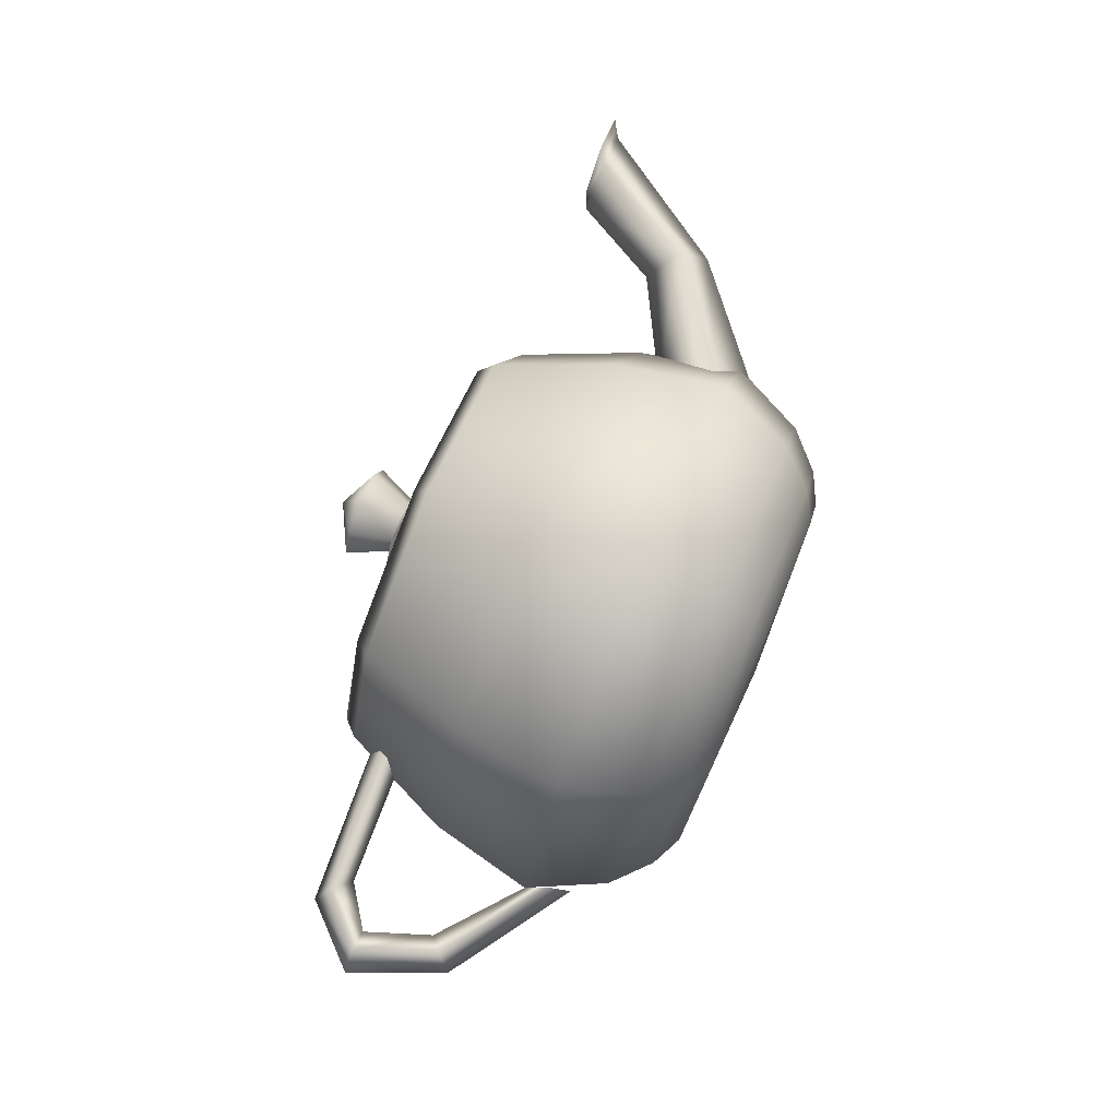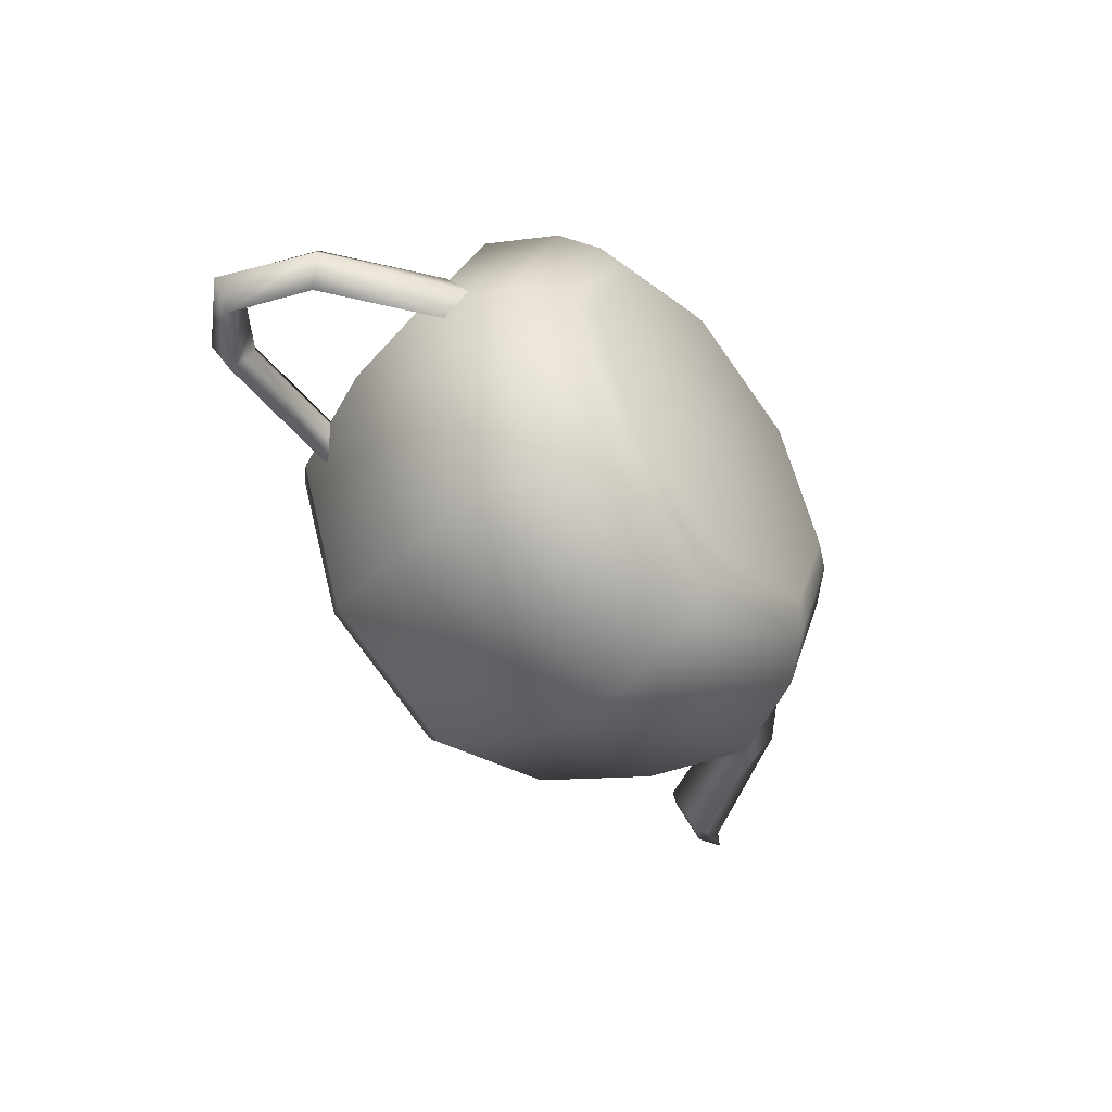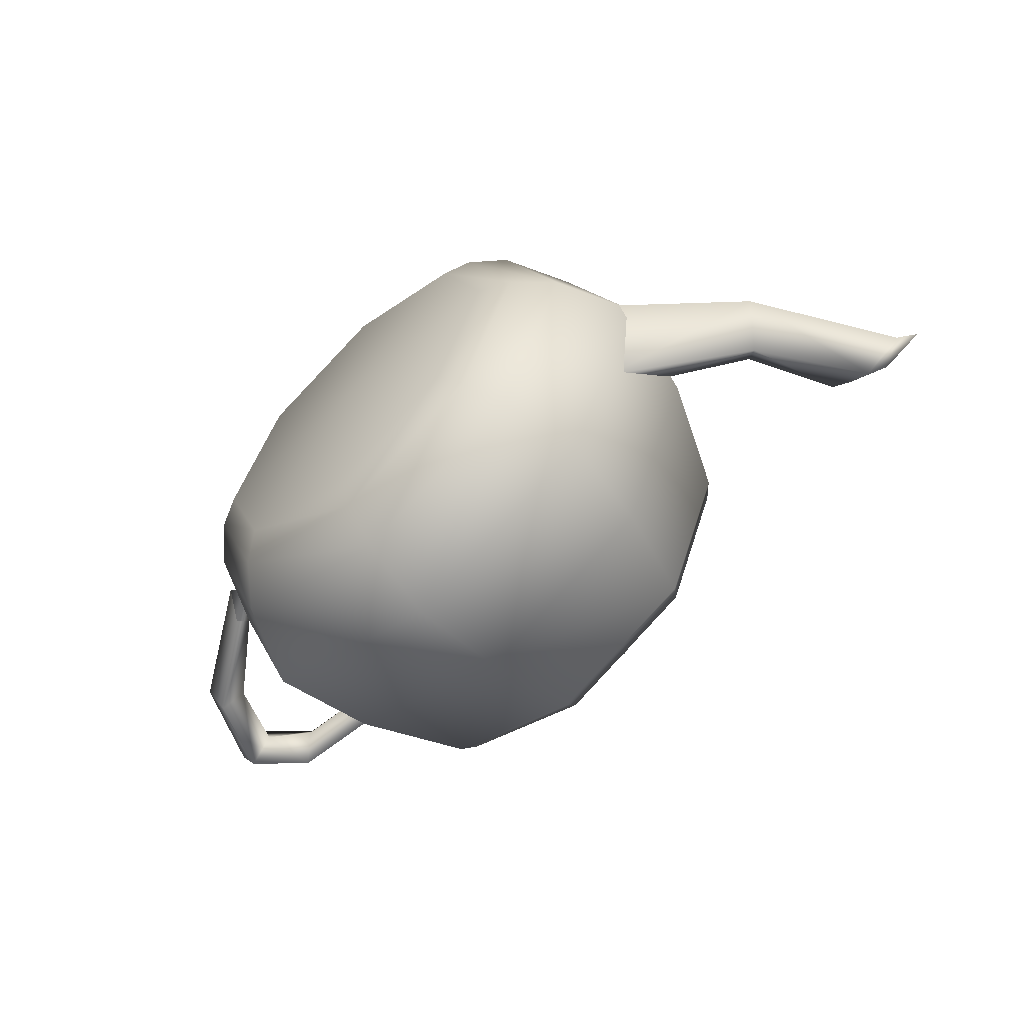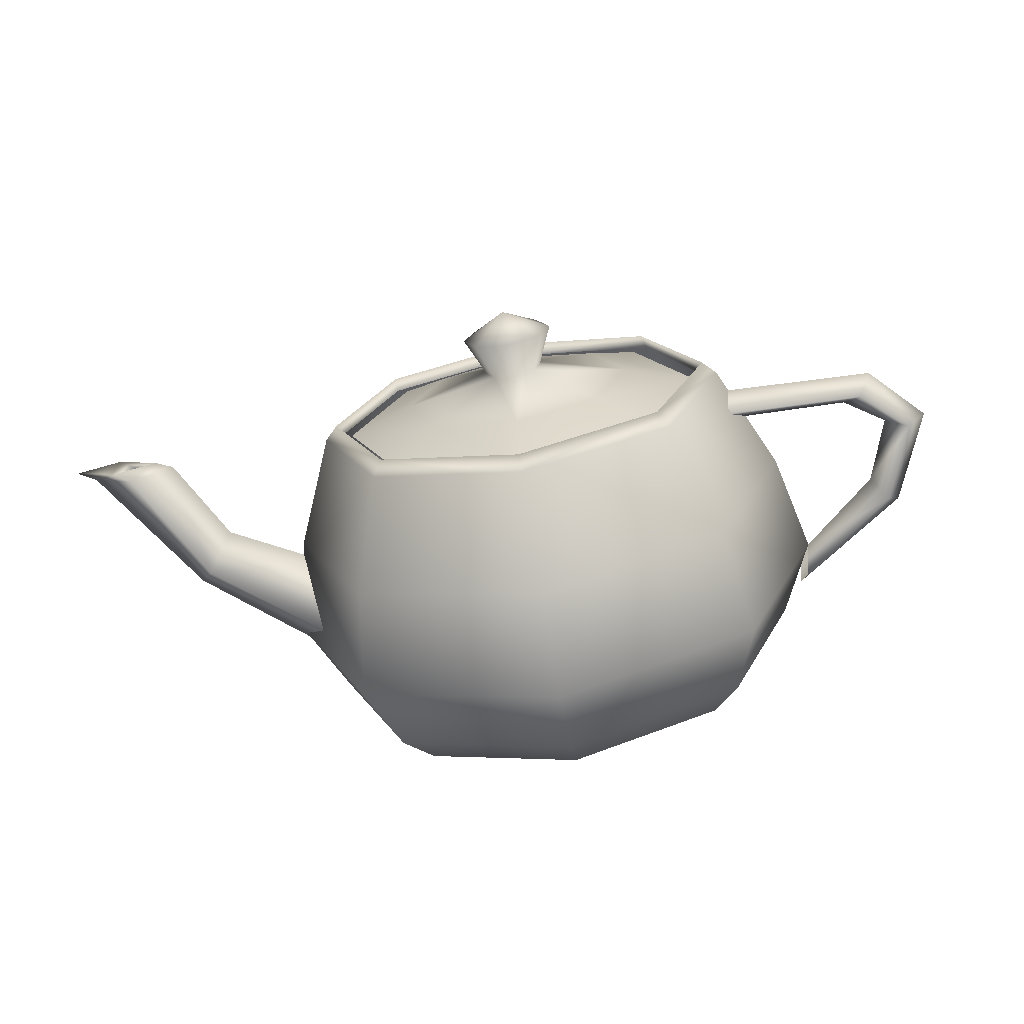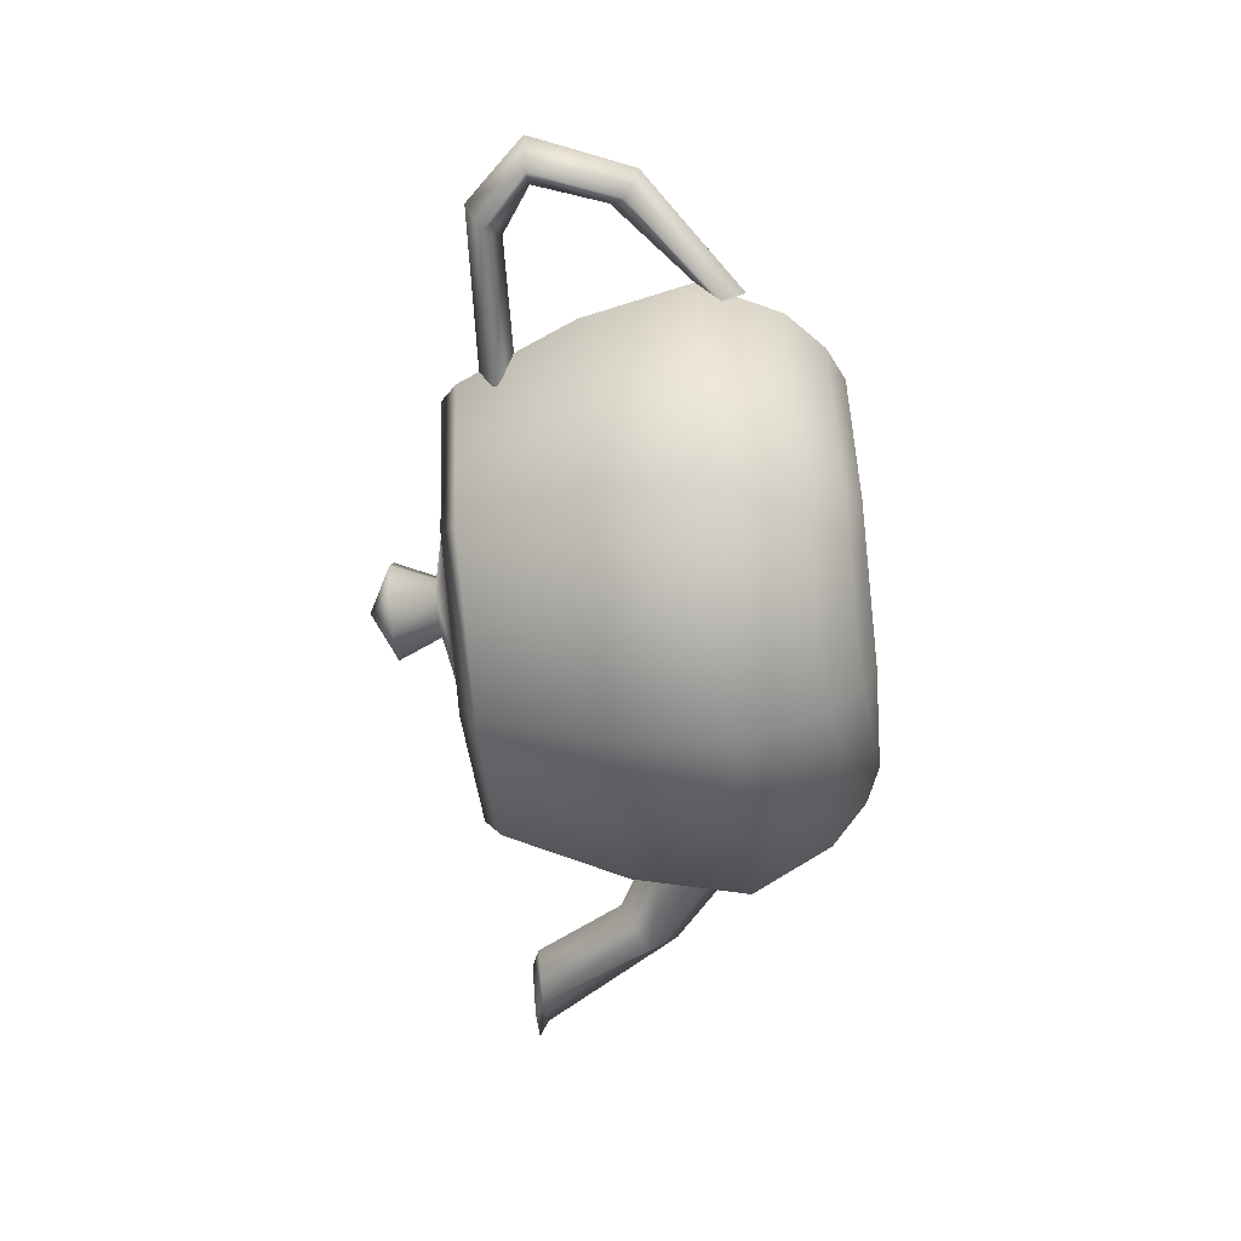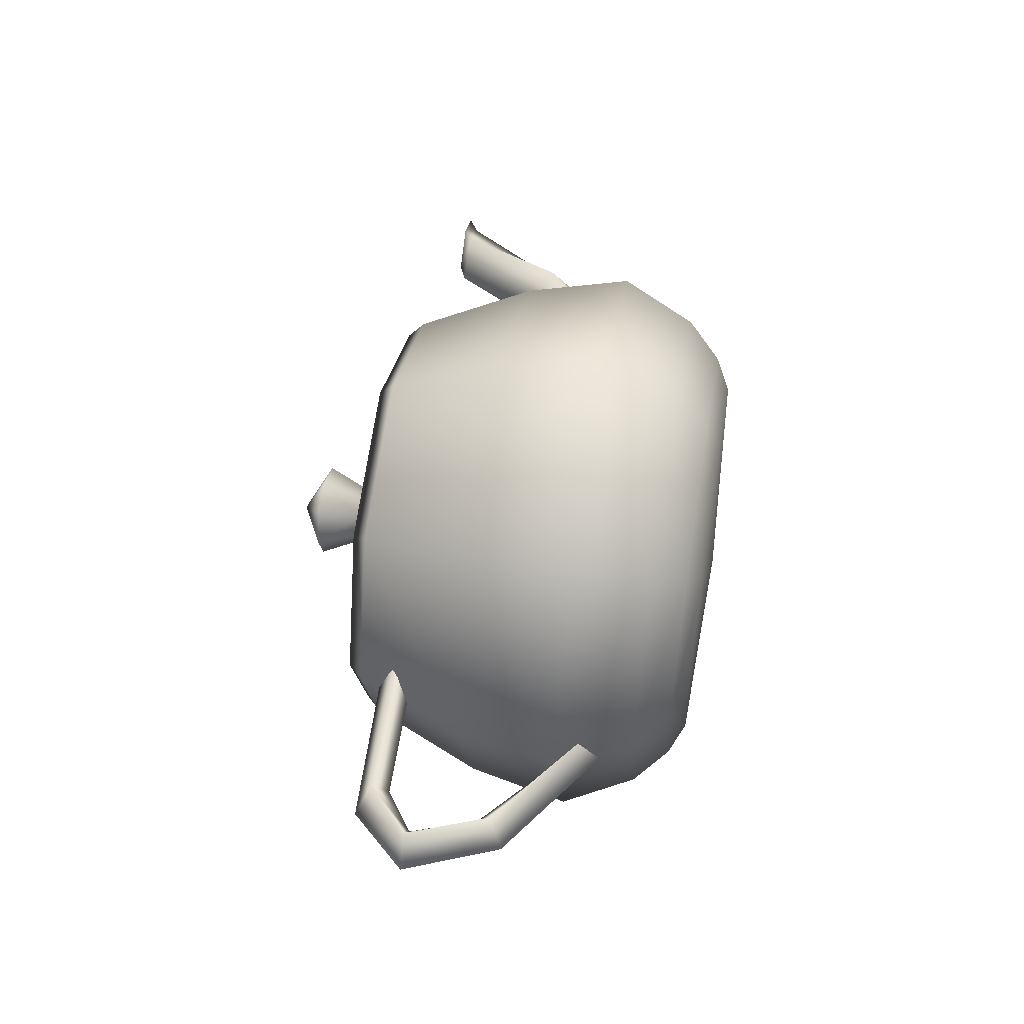
<metadata>
{"format":"obj","ext":"obj","renderer":"f3d","projection":"perspective","resolution":1024,"background":"white","views":[{"elev":77.9,"azim":-67.2,"up":"+Z"},{"elev":-49.0,"azim":-51.2,"up":"+Z"},{"elev":-60.3,"azim":42.5,"up":"+Z"},{"elev":-69.6,"azim":-169.7,"up":"+Z"},{"elev":-62.0,"azim":-84.0,"up":"+Z"},{"elev":50.3,"azim":-80.5,"up":"+Z"}]}
</metadata>
<code>
o teapot-low
v 0.7 1.2 0
v 0.497 1.2 0.497
v 0.4981 1.249 0.4981
v 0.7016 1.249 0
v 0.5325 1.2 0.5325
v 0.75 1.2 0
v 0 1.2 0.7
v 0 1.249 0.7016
v 0 1.2 0.75
v -0.5139 1.2 0.497
v -0.5002 1.249 0.4981
v -0.5325 1.2 0.5325
v -0.7 1.2 0
v -0.7016 1.249 0
v -0.75 1.2 0
v -0.497 1.2 -0.497
v -0.4981 1.249 -0.4981
v -0.5325 1.2 -0.5325
v 0 1.2 -0.7
v 0 1.249 -0.7016
v 0 1.2 -0.75
v 0.497 1.2 -0.497
v 0.4981 1.249 -0.4981
v 0.5325 1.2 -0.5325
v 0.6545 0.8109 0.6545
v 0.9219 0.8109 0
v 0.71 0.45 0.71
v 1 0.45 0
v 0 0.8109 0.9219
v 0 0.45 1
v -0.6545 0.8109 0.6545
v -0.71 0.45 0.71
v -0.9219 0.8109 0
v -1 0.45 0
v -0.6545 0.8109 -0.6545
v -0.71 0.45 -0.71
v 0 0.8109 -0.9219
v 0 0.45 -1
v 0.6545 0.8109 -0.6545
v 0.71 0.45 -0.71
v 0.6212 0.1922 0.6212
v 0.875 0.1922 0
v 0.5325 0.075 0.5325
v 0.75 0.075 0
v 0 0.1922 0.875
v 0 0.075 0.75
v -0.6212 0.1922 0.6212
v -0.5325 0.075 0.5325
v -0.875 0.1922 0
v -0.75 0.075 0
v -0.6212 0.1922 -0.6212
v -0.5325 0.075 -0.5325
v 0 0.1922 -0.875
v 0 0.075 -0.75
v 0.6212 0.1922 -0.6212
v 0.5325 0.075 -0.5325
v 0.456 0.02344 0.456
v 0.6422 0.02344 0
v 0 0 0
v 0 0.02344 0.6422
v -0.456 0.02344 0.456
v -0.6422 0.02344 0
v -0.456 0.02344 -0.456
v 0 0.02344 -0.6422
v 0.456 0.02344 -0.456
v -0.8 1.012 0
v -0.775 1.069 0.1125
v -1.259 1.048 0.1125
v -1.206 0.9984 0
v -1.425 0.9 0.1125
v -1.35 0.9 0
v -0.75 1.125 0
v -1.312 1.097 0
v -1.5 0.9 0
v -0.775 1.069 -0.1125
v -1.259 1.048 -0.1125
v -1.425 0.9 -0.1125
v -1.317 0.627 0.1125
v -1.269 0.675 0
v -0.975 0.375 0.1125
v -1.366 0.5789 0
v -0.95 0.3 0
v -1.317 0.627 -0.1125
v -0.975 0.375 -0.1125
v 0.85 0.7125 0
v 0.85 0.5062 0.2475
v 1.269 0.8109 0.1706
v 1.194 0.9 0
v 1.5 1.2 0.09375
v 1.35 1.2 0
v 0.85 0.3 0
v 1.344 0.7219 0
v 1.65 1.2 0
v 0.85 0.5062 -0.2475
v 1.269 0.8109 -0.1706
v 1.5 1.2 -0.09375
v 1.563 1.233 0.075
v 1.413 1.228 0
v 1.5 1.2 0.05625
v 1.4 1.2 0
v 1.714 1.239 0
v 1.6 1.2 0
v 1.563 1.233 -0.075
v 1.5 1.2 -0.05625
v 0.1155 1.491 0.1155
v 0.1625 1.491 0
v 0 1.575 0
v 0.071 1.35 0.071
v 0.1 1.35 0
v 0 1.491 0.1625
v 0 1.35 0.1
v -0.1155 1.491 0.1155
v -0.071 1.35 0.071
v -0.1625 1.491 0
v -0.1 1.35 0
v -0.1155 1.491 -0.1155
v -0.071 1.35 -0.071
v 0 1.491 -0.1625
v 0 1.35 -0.1
v 0.1155 1.491 -0.1155
v 0.071 1.35 -0.071
v 0.2929 1.275 0.2929
v 0.4125 1.275 0
v 0.4615 1.2 0.4615
v 0.65 1.2 0
v 0 1.275 0.4125
v 0 1.2 0.65
v -0.2929 1.275 0.2929
v -0.4615 1.2 0.4615
v -0.4125 1.275 0
v -0.65 1.2 0
v -0.2929 1.275 -0.2929
v -0.4615 1.2 -0.4615
v 0 1.275 -0.4125
v 0 1.2 -0.65
v 0.2929 1.275 -0.2929
v 0.4615 1.2 -0.4615
f 2 4 1
f 3 6 4
f 2 8 3
f 3 9 5
f 7 11 8
f 8 12 9
f 10 14 11
f 11 15 12
f 16 14 13
f 17 15 14
f 16 20 17
f 17 21 18
f 22 20 19
f 23 21 20
f 22 4 23
f 23 6 24
f 5 26 6
f 25 28 26
f 5 29 25
f 25 30 27
f 12 29 9
f 31 30 29
f 12 33 31
f 31 34 32
f 18 33 15
f 35 34 33
f 18 37 35
f 35 38 36
f 24 37 21
f 39 38 37
f 24 26 39
f 39 28 40
f 28 41 42
f 42 43 44
f 30 41 27
f 45 43 41
f 30 47 45
f 45 48 46
f 34 47 32
f 49 48 47
f 34 51 49
f 49 52 50
f 38 51 36
f 53 52 51
f 38 55 53
f 53 56 54
f 28 55 40
f 42 56 55
f 44 57 58
f 58 57 59
f 46 57 43
f 57 60 59
f 46 61 60
f 60 61 59
f 50 61 48
f 61 62 59
f 50 63 62
f 62 63 59
f 54 63 52
f 63 64 59
f 54 65 64
f 64 65 59
f 44 65 56
f 65 58 59
f 67 69 66
f 68 71 69
f 72 68 67
f 73 70 68
f 72 76 73
f 73 77 74
f 75 69 76
f 76 71 77
f 70 79 71
f 78 34 79
f 70 81 78
f 81 80 78
f 77 81 74
f 81 84 82
f 77 79 83
f 83 34 84
f 85 87 88
f 87 90 88
f 86 92 87
f 92 89 87
f 94 92 91
f 92 96 93
f 85 95 94
f 95 90 96
f 89 98 90
f 98 99 100
f 93 97 89
f 97 102 99
f 93 103 101
f 103 102 101
f 96 98 103
f 98 104 103
f 105 106 107
f 106 108 109
f 110 105 107
f 110 108 105
f 112 110 107
f 110 113 111
f 114 112 107
f 114 113 112
f 116 114 107
f 114 117 115
f 118 116 107
f 118 117 116
f 120 118 107
f 118 121 119
f 106 120 107
f 106 121 120
f 108 123 109
f 122 125 123
f 108 126 122
f 122 127 124
f 113 126 111
f 128 127 126
f 113 130 128
f 128 131 129
f 117 130 115
f 132 131 130
f 117 134 132
f 132 135 133
f 121 134 119
f 136 135 134
f 121 123 136
f 136 125 137
f 2 3 4
f 3 5 6
f 2 7 8
f 3 8 9
f 7 10 11
f 8 11 12
f 10 13 14
f 11 14 15
f 16 17 14
f 17 18 15
f 16 19 20
f 17 20 21
f 22 23 20
f 23 24 21
f 22 1 4
f 23 4 6
f 5 25 26
f 25 27 28
f 5 9 29
f 25 29 30
f 12 31 29
f 31 32 30
f 12 15 33
f 31 33 34
f 18 35 33
f 35 36 34
f 18 21 37
f 35 37 38
f 24 39 37
f 39 40 38
f 24 6 26
f 39 26 28
f 28 27 41
f 42 41 43
f 30 45 41
f 45 46 43
f 30 32 47
f 45 47 48
f 34 49 47
f 49 50 48
f 34 36 51
f 49 51 52
f 38 53 51
f 53 54 52
f 38 40 55
f 53 55 56
f 28 42 55
f 42 44 56
f 44 43 57
f 46 60 57
f 46 48 61
f 50 62 61
f 50 52 63
f 54 64 63
f 54 56 65
f 44 58 65
f 67 68 69
f 68 70 71
f 72 73 68
f 73 74 70
f 72 75 76
f 73 76 77
f 75 66 69
f 76 69 71
f 70 78 79
f 78 80 34
f 70 74 81
f 81 82 80
f 77 83 81
f 81 83 84
f 77 71 79
f 83 79 34
f 85 86 87
f 87 89 90
f 86 91 92
f 92 93 89
f 94 95 92
f 92 95 96
f 85 88 95
f 95 88 90
f 89 97 98
f 98 97 99
f 93 101 97
f 97 101 102
f 93 96 103
f 103 104 102
f 96 90 98
f 98 100 104
f 106 105 108
f 110 111 108
f 110 112 113
f 114 115 113
f 114 116 117
f 118 119 117
f 118 120 121
f 106 109 121
f 108 122 123
f 122 124 125
f 108 111 126
f 122 126 127
f 113 128 126
f 128 129 127
f 113 115 130
f 128 130 131
f 117 132 130
f 132 133 131
f 117 119 134
f 132 134 135
f 121 136 134
f 136 137 135
f 121 109 123
f 136 123 125

</code>
